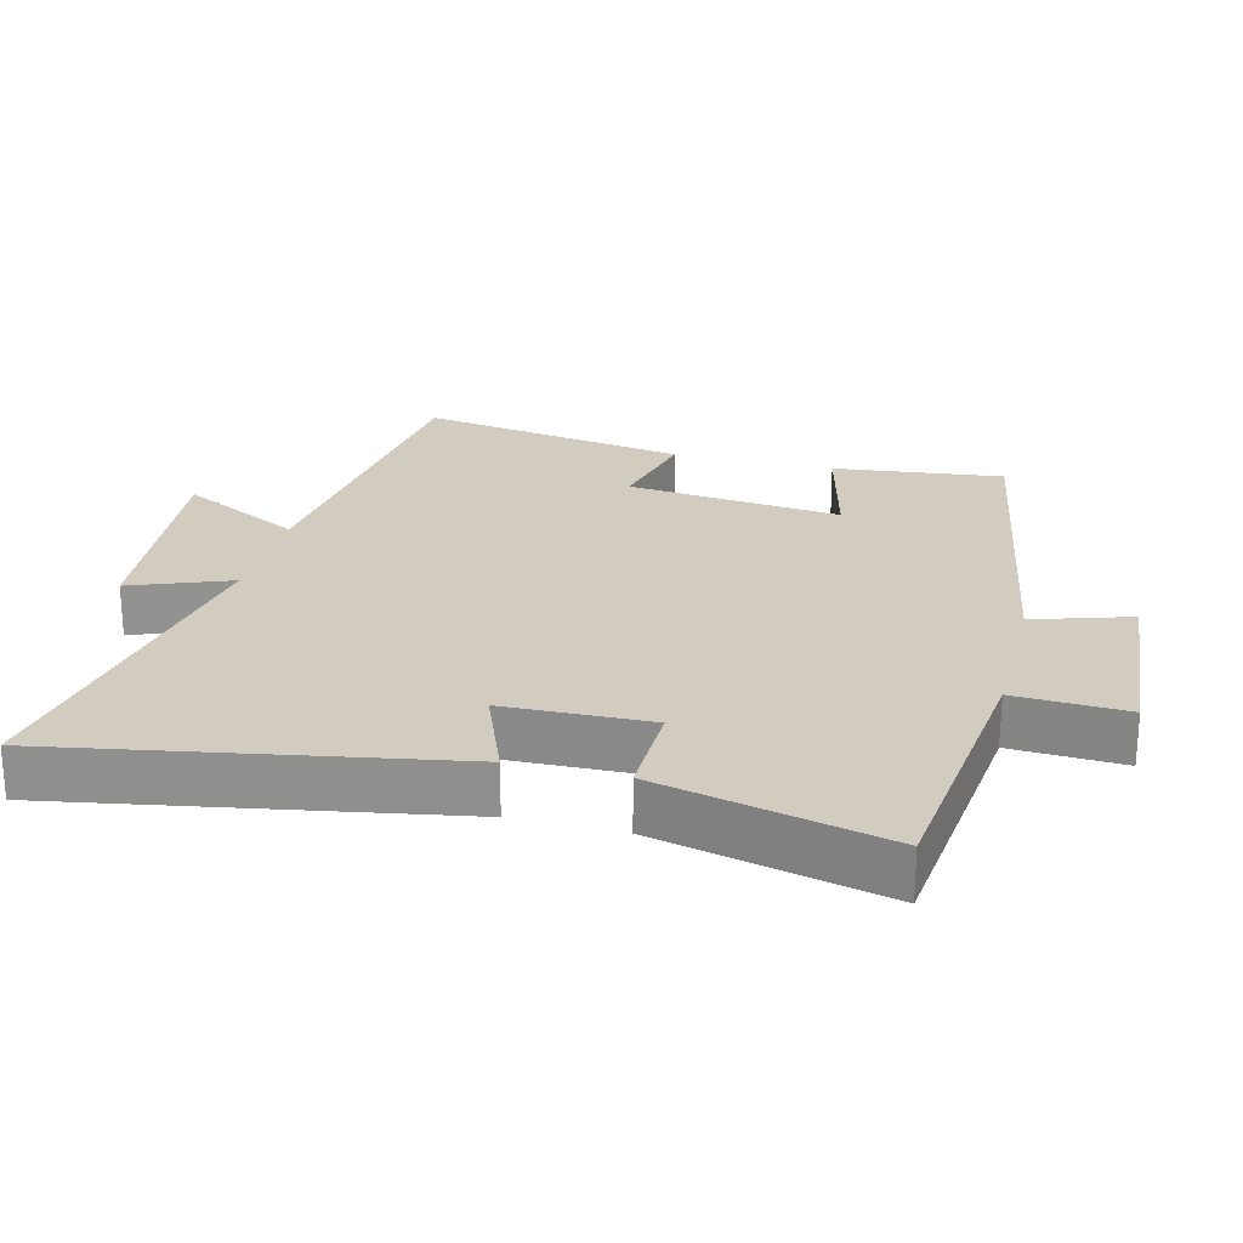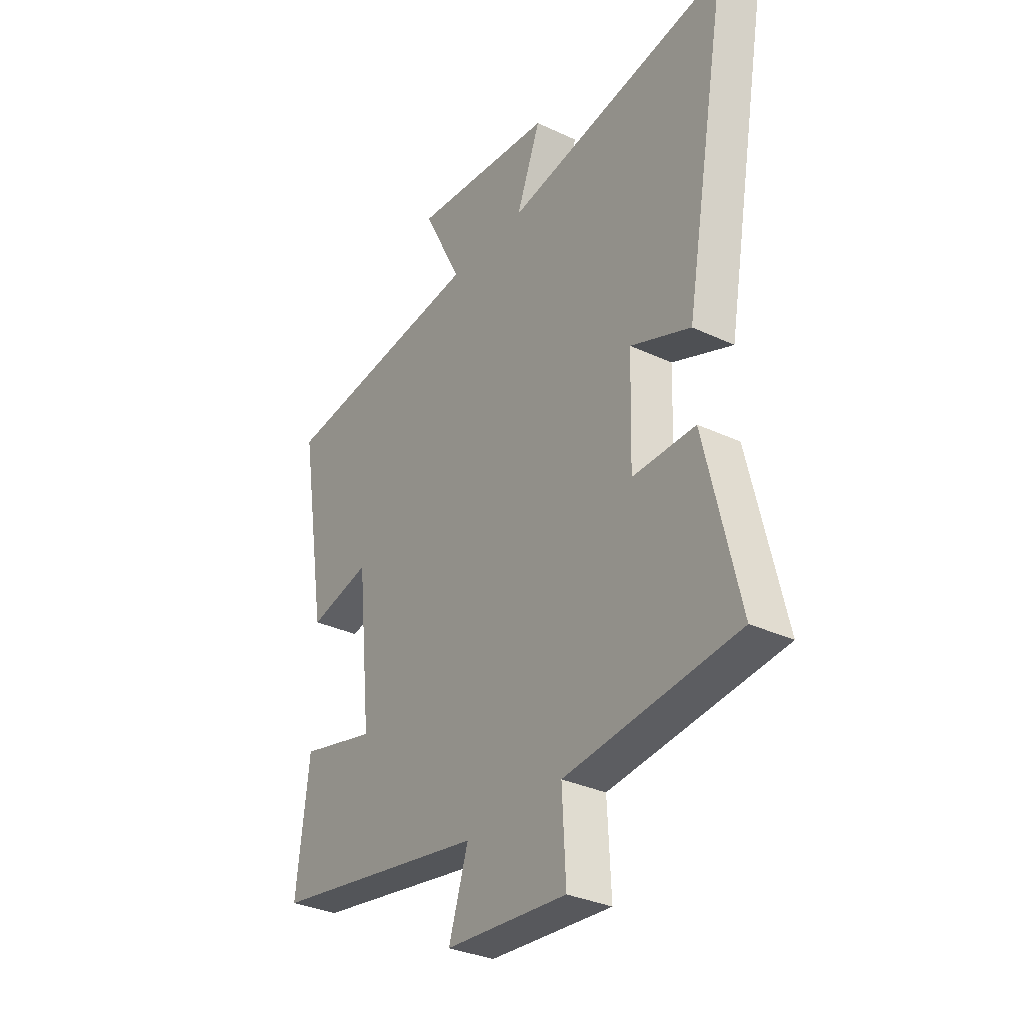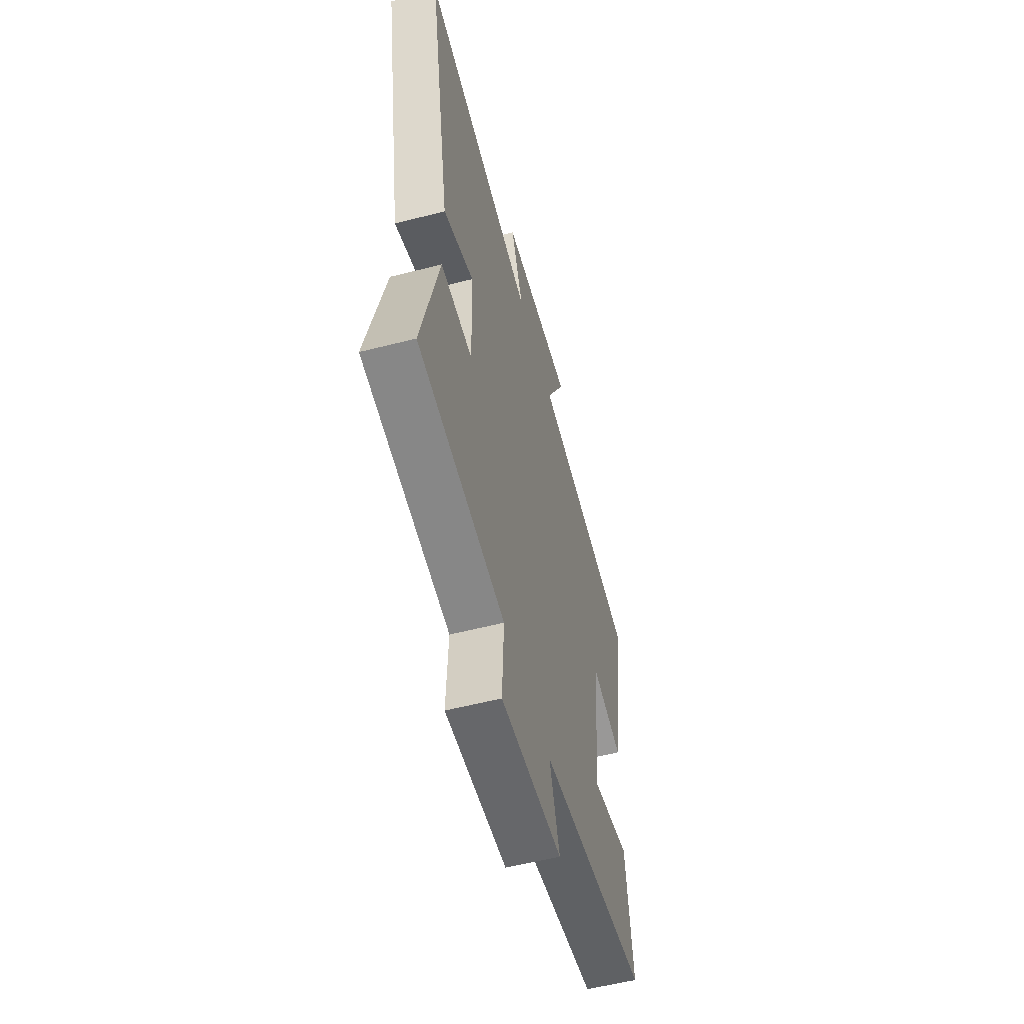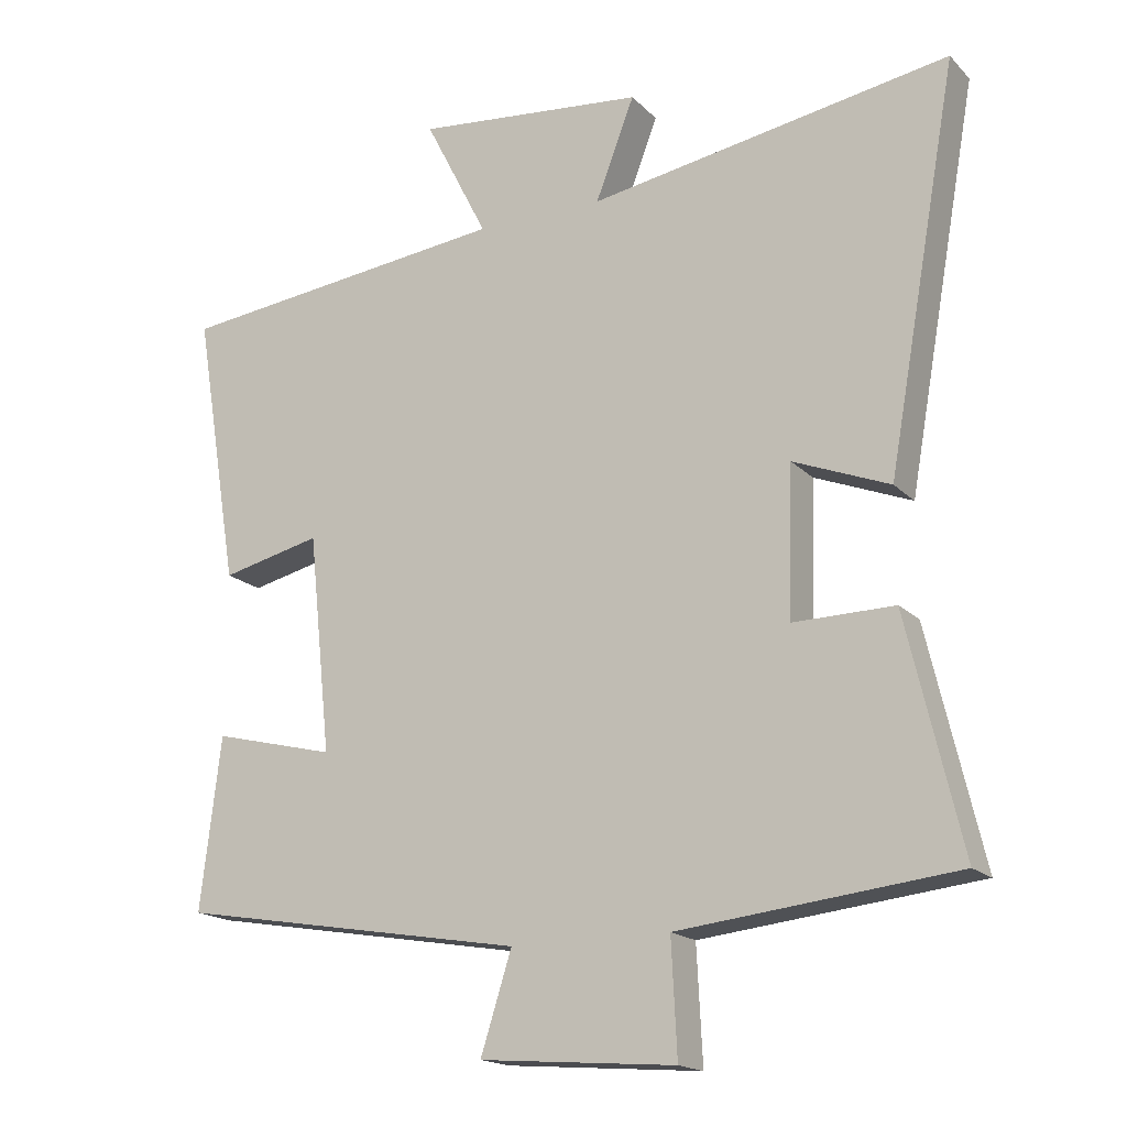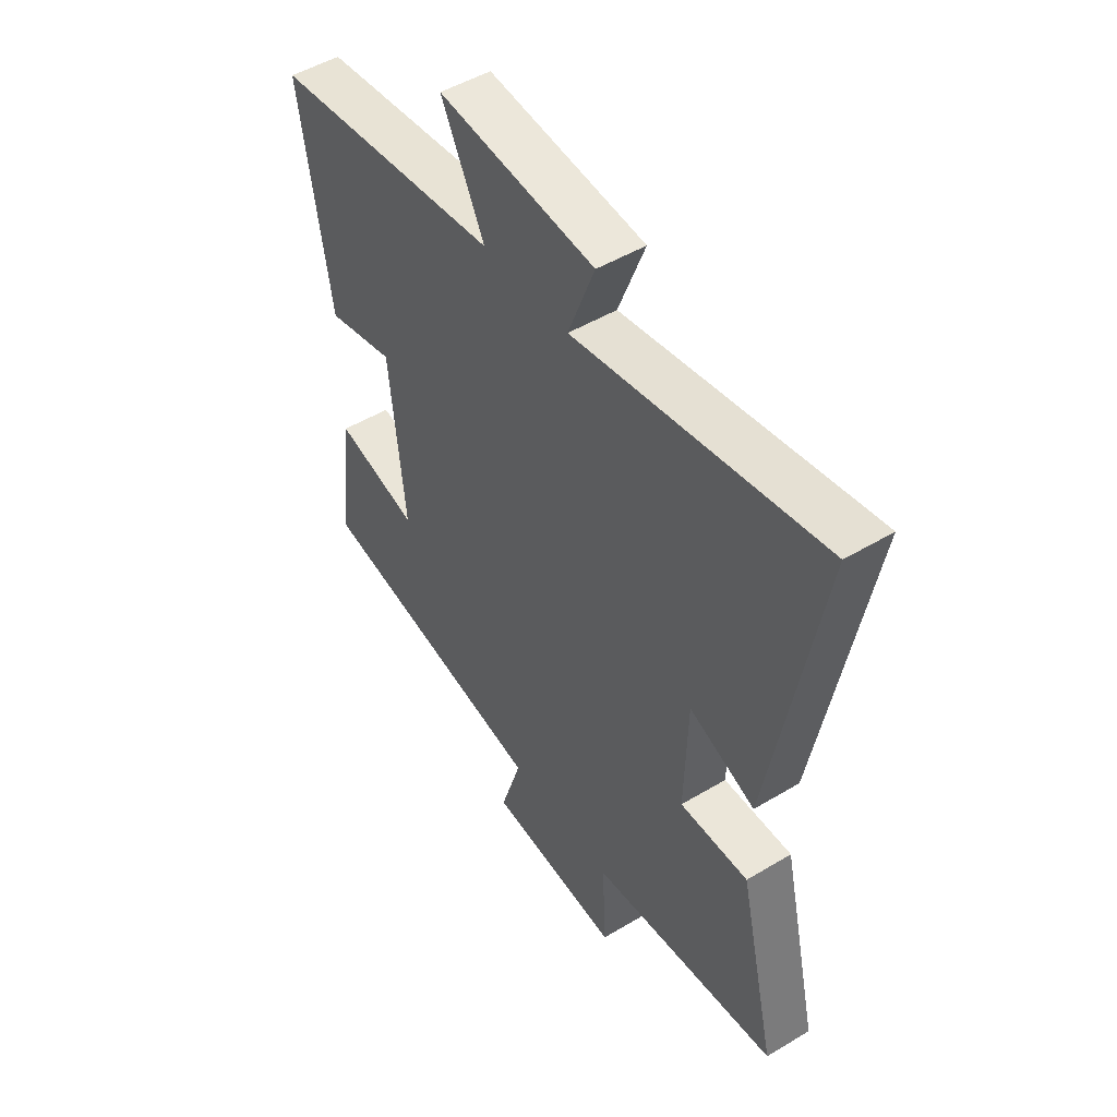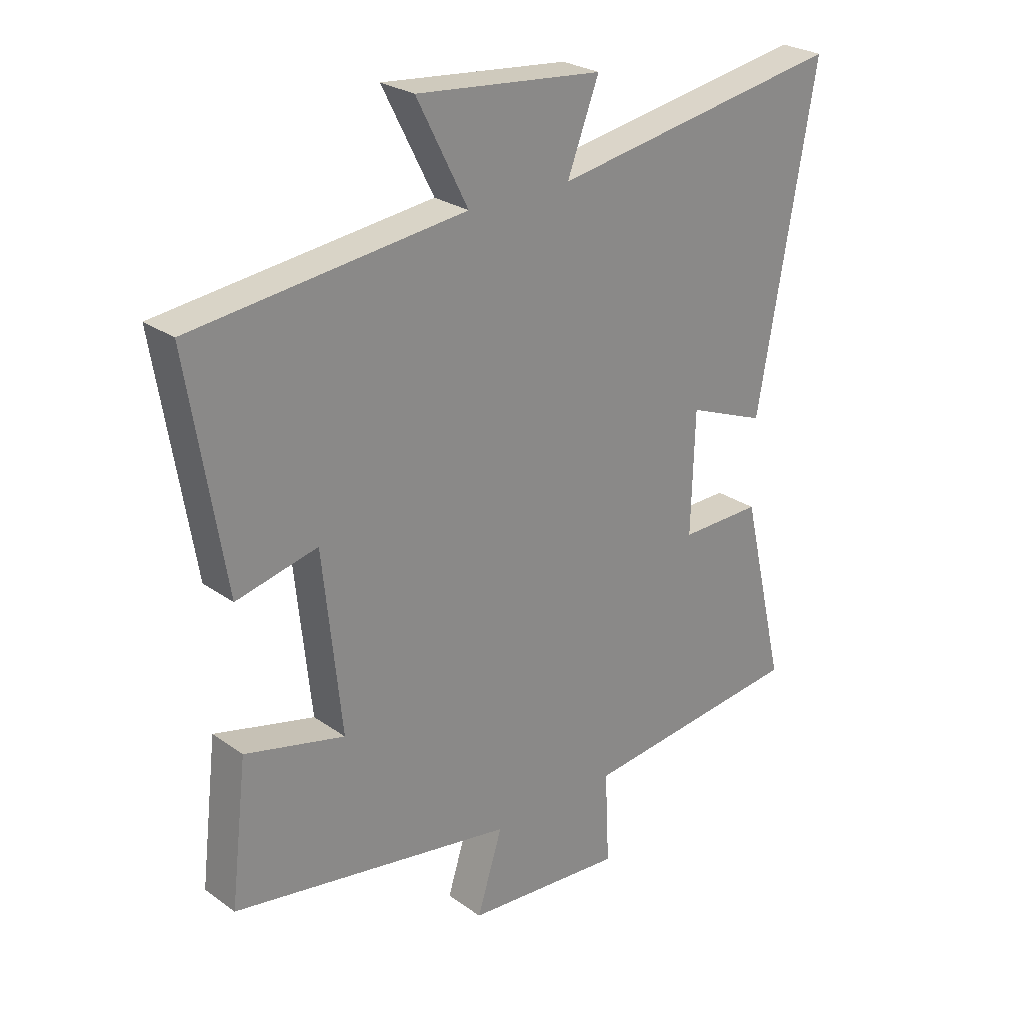
<metadata>
{"format":"obj","ext":"obj","renderer":"f3d","projection":"perspective","resolution":1024,"background":"white","views":[{"elev":24.2,"azim":104.3,"up":"+Y"},{"elev":-32.4,"azim":56.7,"up":"+Z"},{"elev":-56.5,"azim":105.0,"up":"+Z"},{"elev":-17.5,"azim":29.0,"up":"+Z"},{"elev":49.1,"azim":56.3,"up":"+Z"},{"elev":26.1,"azim":-42.0,"up":"+Z"}]}
</metadata>
<code>
v -0.529 0.07 -0.416
v -0.5 0.07 -0.173
v -0.327 0.07 -0.216
v -0.359 0.07 0.092
v -0.5 0.07 0.059
v -0.563 0.07 0.446
v -0.09 0.07 0.5
v -0.179 0.07 0.675
v 0.145 0.07 0.643
v 0.09 0.07 0.5
v 0.6 0.07 0.586
v 0.5 0.07 0.025
v 0.364 0.07 0.079
v 0.358 0.07 -0.131
v 0.5 0.07 -0.129
v 0.577 0.07 -0.457
v 0.187 0.07 -0.5
v 0.195 0.07 -0.661
v -0.081 0.07 -0.639
v -0.037 0.07 -0.5
v -0.529 0 -0.416
v -0.5 0 -0.173
v -0.327 0 -0.216
v -0.359 0 0.092
v -0.5 0 0.059
v -0.563 0 0.446
v -0.09 0 0.5
v -0.179 0 0.675
v 0.145 0 0.643
v 0.09 0 0.5
v 0.6 0 0.586
v 0.5 0 0.025
v 0.364 0 0.079
v 0.358 0 -0.131
v 0.5 0 -0.129
v 0.577 0 -0.457
v 0.187 0 -0.5
v 0.195 0 -0.661
v -0.081 0 -0.639
v -0.037 0 -0.5
f 17 18 19 20
f 14 15 16 17
f 13 14 17 20
f 10 11 12 13
f 10 13 20
f 7 8 9 10
f 4 5 6 7
f 3 4 7 10
f 20 1 2 3
f 3 10 20
f 40 39 38 37
f 37 36 35 34
f 40 37 34 33
f 33 32 31 30
f 40 33 30
f 30 29 28 27
f 27 26 25 24
f 30 27 24 23
f 23 22 21 40
f 40 30 23
f 1 21 22 2
f 2 22 23 3
f 3 23 24 4
f 4 24 25 5
f 5 25 26 6
f 6 26 27 7
f 7 27 28 8
f 8 28 29 9
f 9 29 30 10
f 10 30 31 11
f 11 31 32 12
f 12 32 33 13
f 13 33 34 14
f 14 34 35 15
f 15 35 36 16
f 16 36 37 17
f 17 37 38 18
f 18 38 39 19
f 19 39 40 20
f 20 40 21 1

</code>
